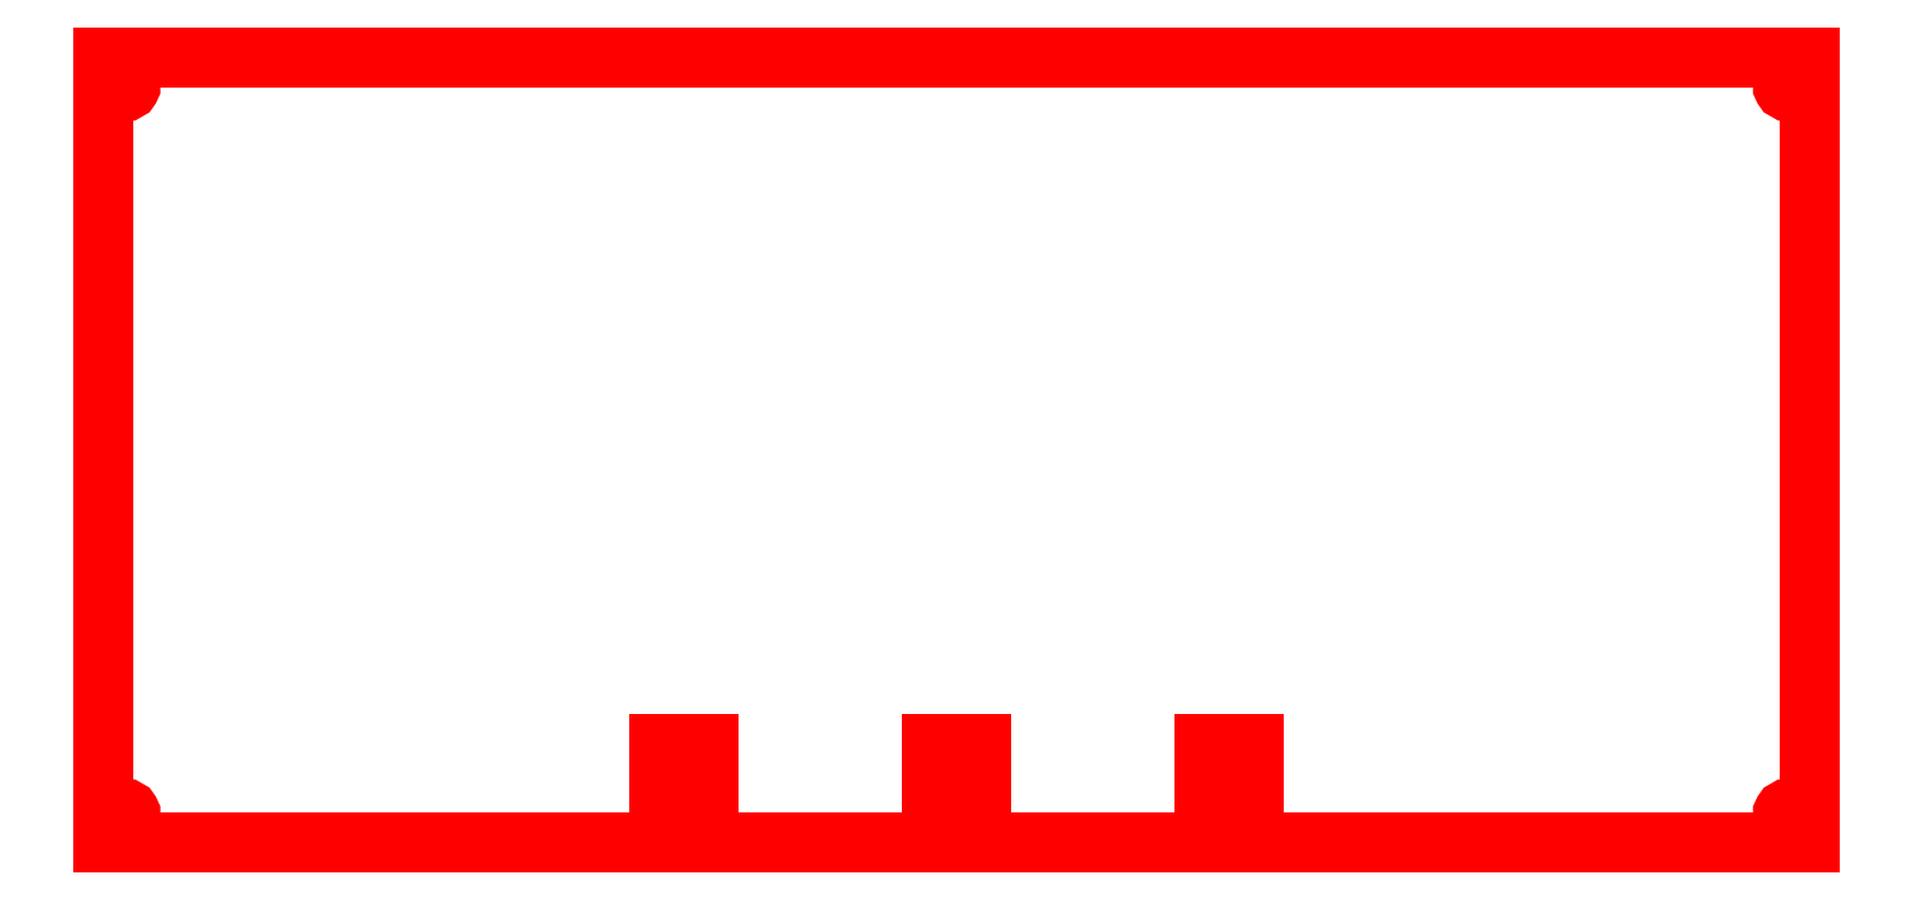
<metadata>
{"format":"dxf","ext":"dxf","renderer":"ezdxf+matplotlib","layout":"modelspace","background":"white","min_lineweight":24,"dpi":150}
</metadata>
<code>
0
SECTION
2
ENTITIES
0
LINE
8
1
10
17.38
20
9.966
30
0
11
17.38
21
17.97
31
0
0
LINE
8
1
10
17.38
20
17.97
30
0
11
0.0142
21
17.97
31
0
0
LINE
8
1
10
0.0142
20
17.97
30
0
11
0.0142
21
9.966
31
0
0
LINE
8
1
10
0.0142
20
9.966
30
0
11
17.38
21
9.966
31
0
0
ARC
8
1
10
0.2317
20
10.25
30
0
40
0.0591
50
270
51
90
0
ARC
8
1
10
0.2317
20
10.25
30
0
40
0.0591
50
90
51
270
0
ARC
8
1
10
0.2317
20
17.68
30
0
40
0.0591
50
270
51
90
0
ARC
8
1
10
0.2317
20
17.68
30
0
40
0.0591
50
90
51
270
0
ARC
8
1
10
17.17
20
17.68
30
0
40
0.0591
50
270
51
90
0
ARC
8
1
10
17.17
20
17.68
30
0
40
0.0591
50
90
51
270
0
ARC
8
1
10
17.17
20
10.25
30
0
40
0.0591
50
270
51
90
0
ARC
8
1
10
17.17
20
10.25
30
0
40
0.0591
50
90
51
270
0
LINE
8
1
10
6.174
20
9.966
30
0
11
6.174
21
10.97
31
0
0
LINE
8
1
10
6.174
20
10.97
30
0
11
5.674
21
10.97
31
0
0
LINE
8
1
10
5.674
20
10.97
30
0
11
5.674
21
9.966
31
0
0
LINE
8
1
10
5.674
20
9.966
30
0
11
6.174
21
9.966
31
0
0
LINE
8
1
10
11.72
20
9.966
30
0
11
11.72
21
10.97
31
0
0
LINE
8
1
10
11.72
20
10.97
30
0
11
11.22
21
10.97
31
0
0
LINE
8
1
10
11.22
20
10.97
30
0
11
11.22
21
9.966
31
0
0
LINE
8
1
10
11.22
20
9.966
30
0
11
11.72
21
9.966
31
0
0
LINE
8
1
10
8.949
20
9.966
30
0
11
8.949
21
10.97
31
0
0
LINE
8
1
10
8.949
20
10.97
30
0
11
8.449
21
10.97
31
0
0
LINE
8
1
10
8.449
20
10.97
30
0
11
8.449
21
9.966
31
0
0
LINE
8
1
10
8.449
20
9.966
30
0
11
8.949
21
9.966
31
0
0
ENDSEC
0
EOF

</code>
